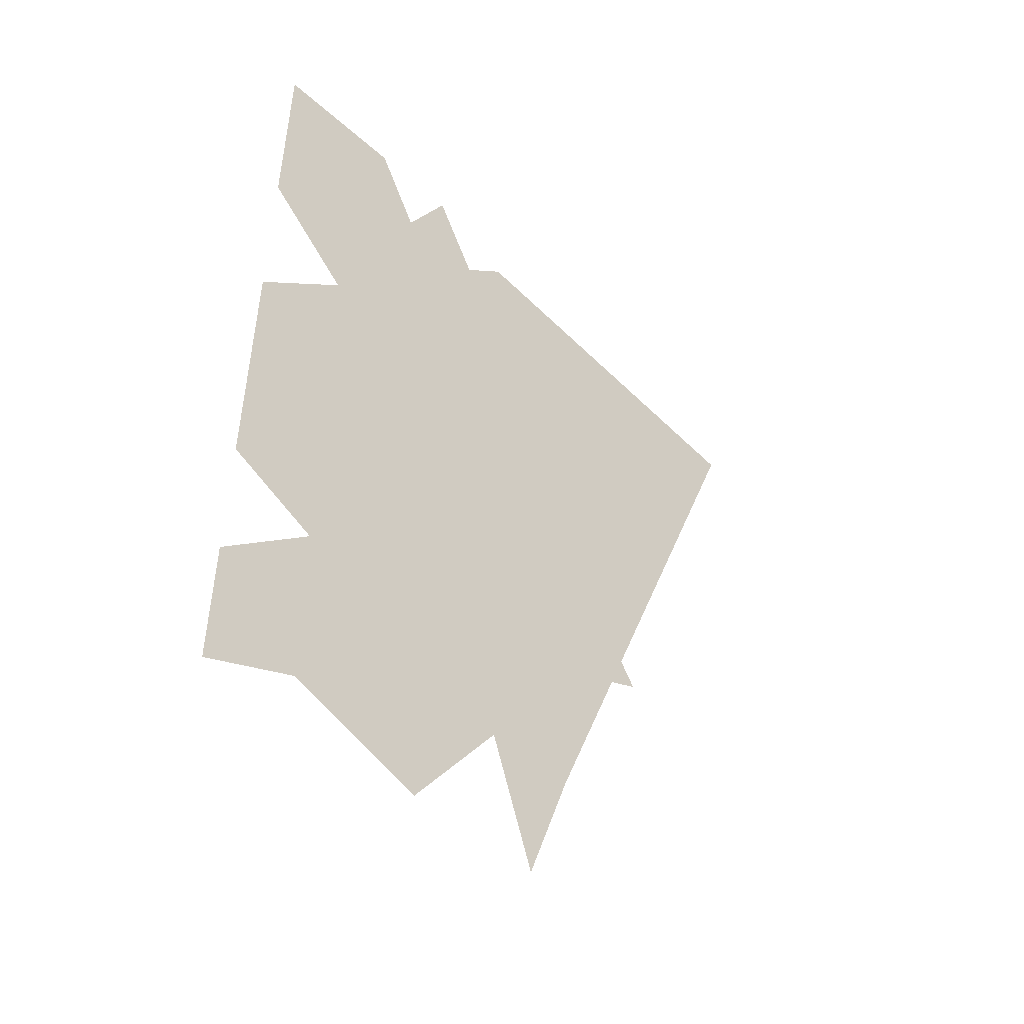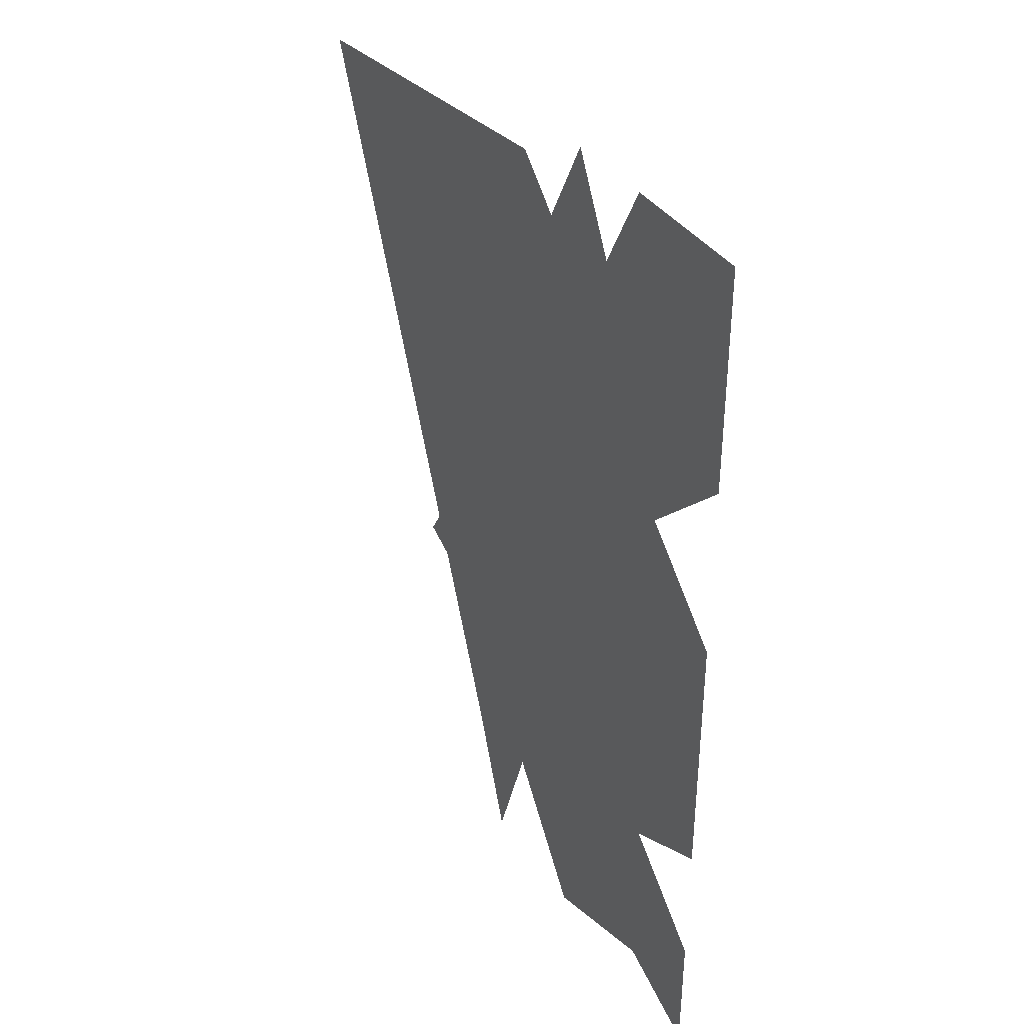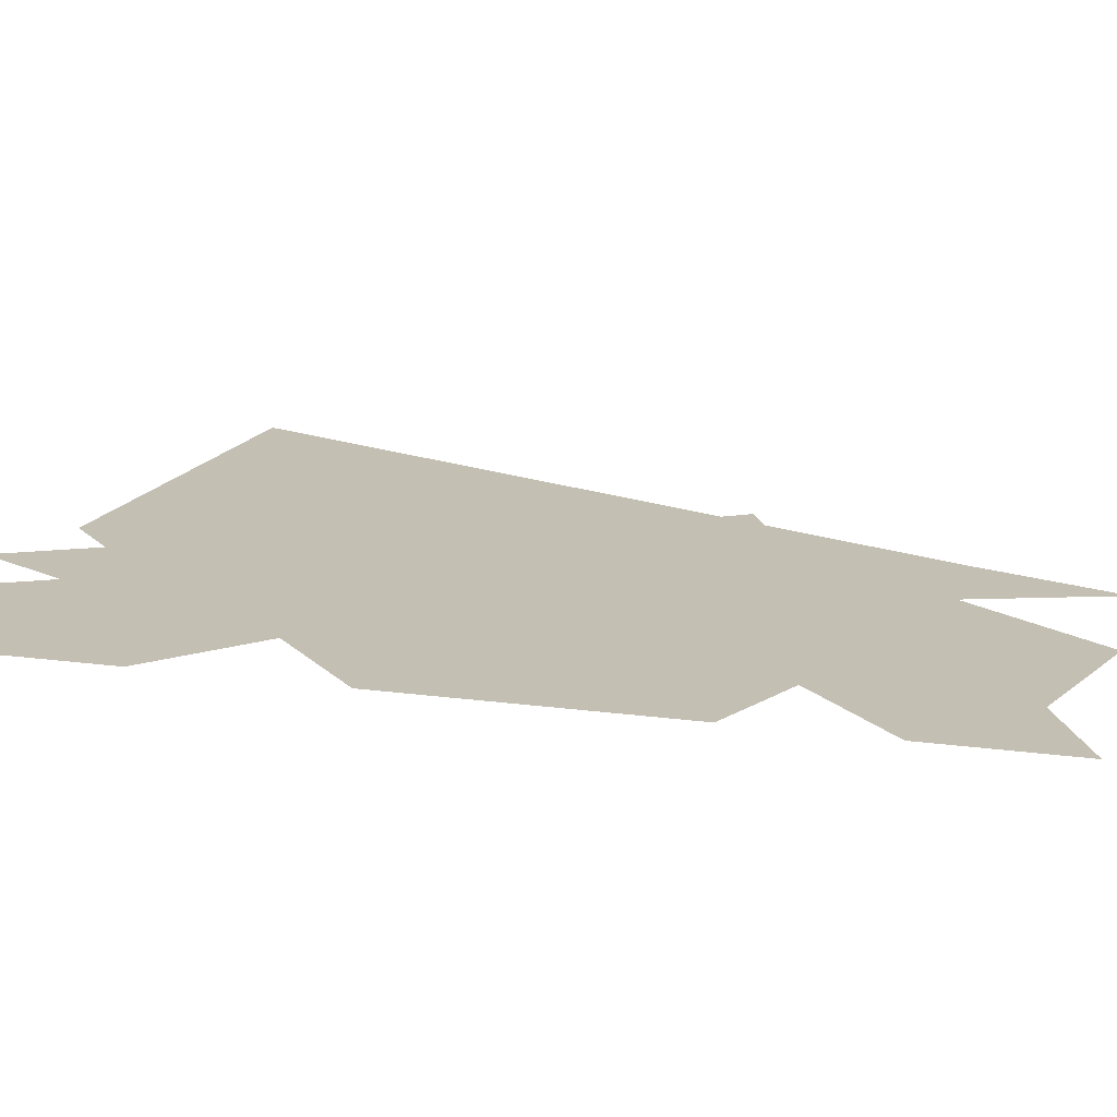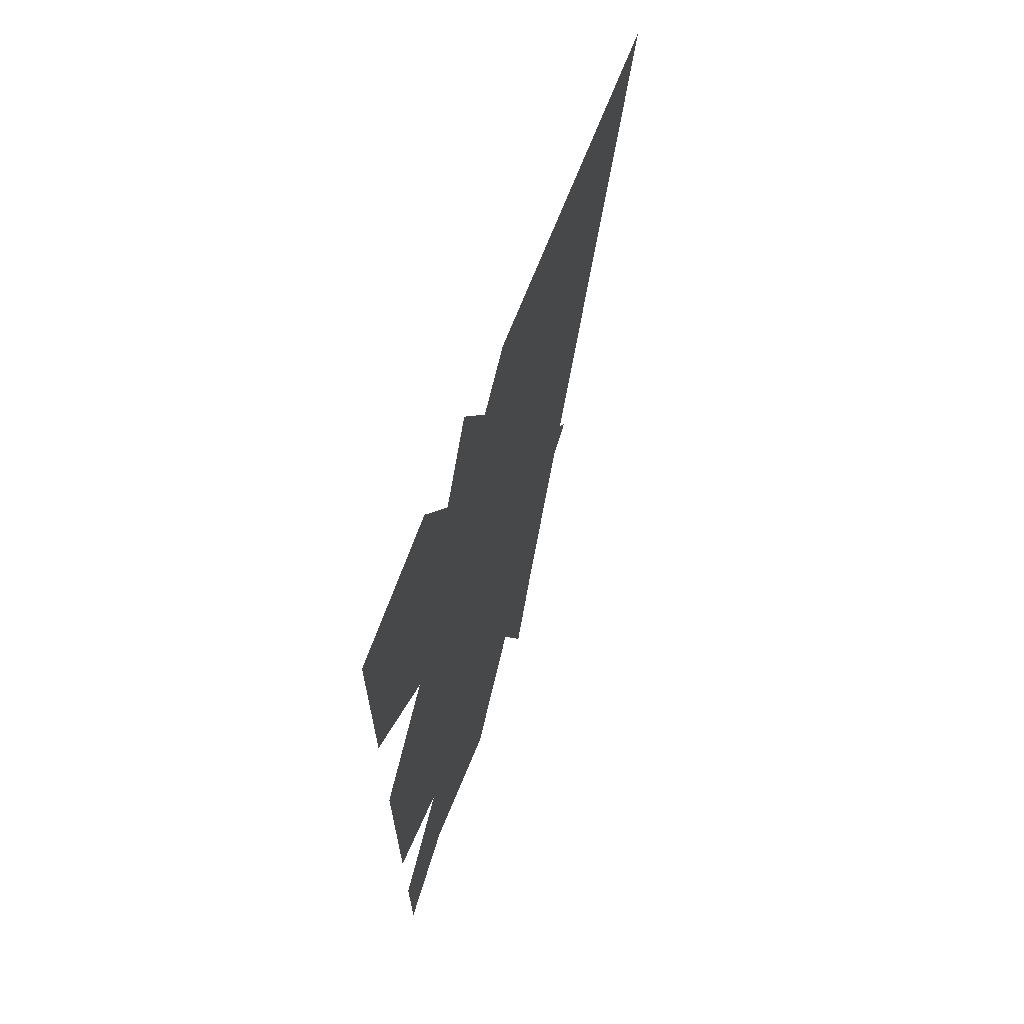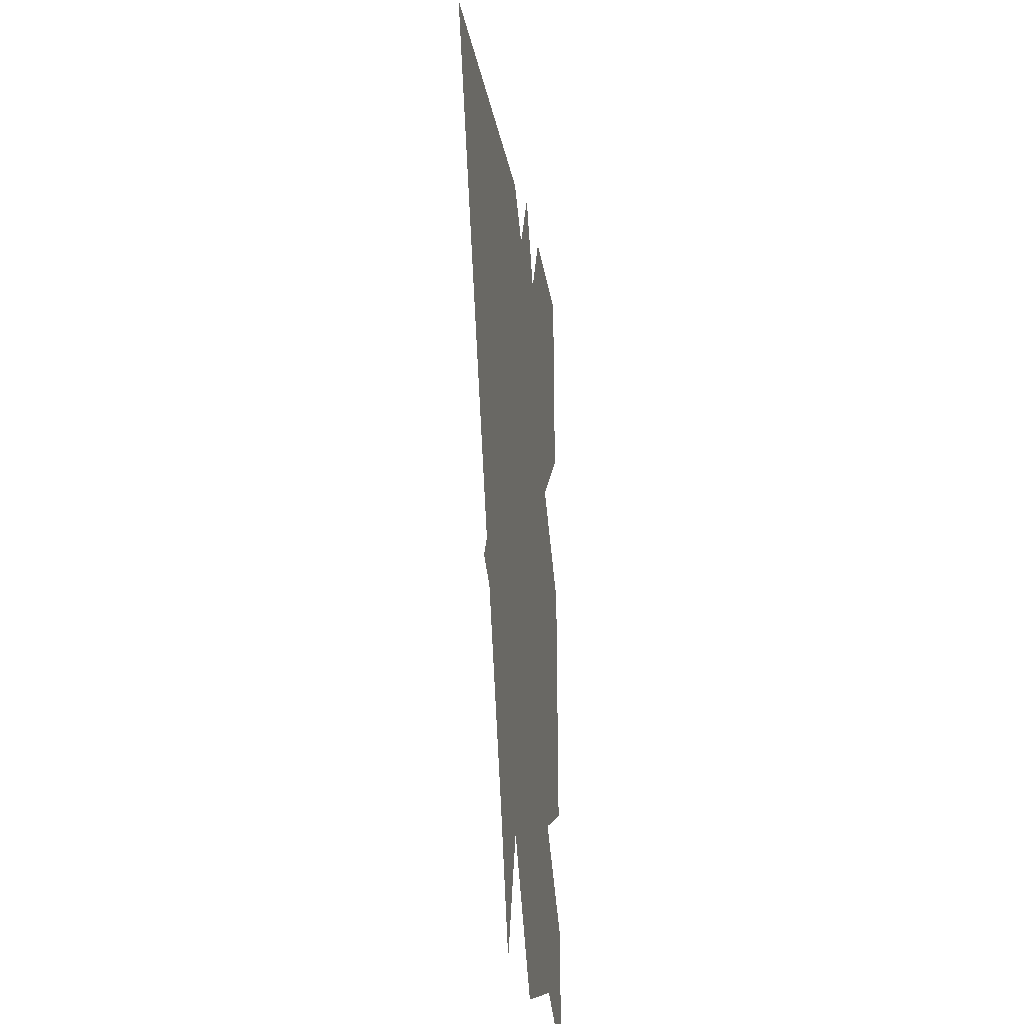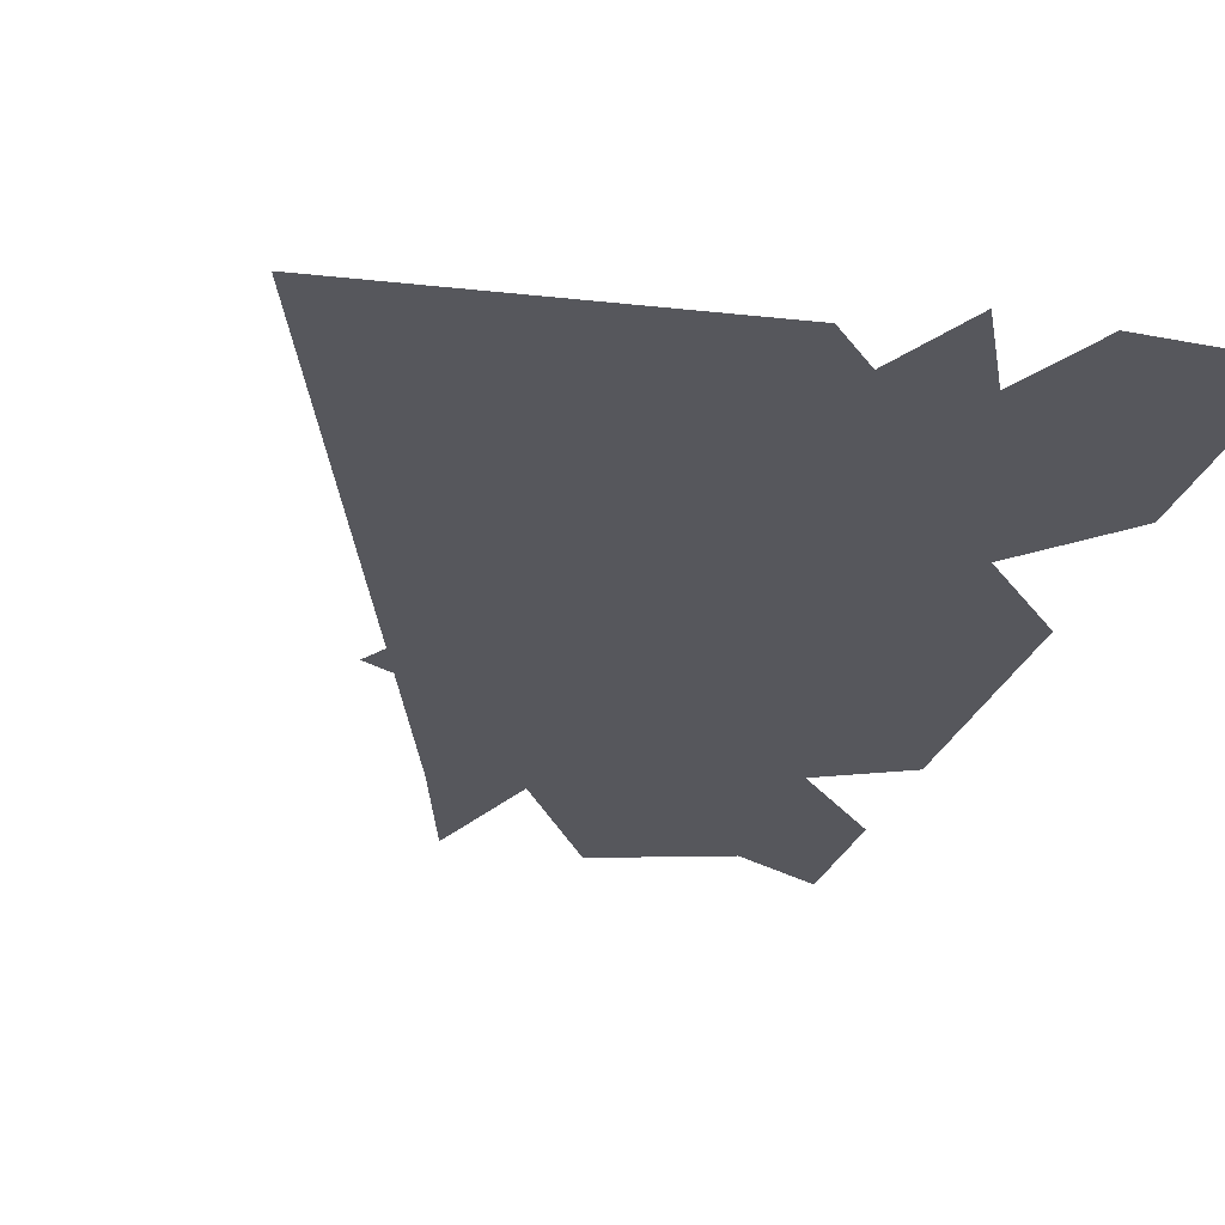
<metadata>
{"format":"obj","ext":"obj","renderer":"f3d","projection":"perspective","resolution":1024,"background":"white","views":[{"elev":-51.2,"azim":136.1,"up":"+Z"},{"elev":38.3,"azim":58.8,"up":"+Z"},{"elev":17.9,"azim":104.7,"up":"+Y"},{"elev":68.3,"azim":109.9,"up":"+Z"},{"elev":-28.4,"azim":-81.2,"up":"+Z"},{"elev":-27.6,"azim":-16.6,"up":"+Y"}]}
</metadata>
<code>
v 0.1641 0 0.125
v 0.1797 0 0.08594
v 0.2031 0 0.09375
v 0.1797 0 0.1328
v 0.1172 0 0.1953
v 0.1328 0 0.1484
v 0.1641 0 0.1562
v 0.1406 0 0.1953
v 0.07031 0 0.2656
v 0.08594 0 0.2188
v 0.1172 0 0.2266
v 0.1016 0 0.2656
v 0.375 0 0.2812
v 0.3125 0 0.2188
v 0.4062 0 0.2188
v 0.2812 0 0.2188
v 0.2188 0 0.1562
v 0.3125 0 0.1562
v 0.375 0 0.1875
v 0.3125 0 0.125
v 0.4062 0 0.125
v 0.375 0 0.3125
v 0.3125 0 0.3125
v 0.4375 0 0.1562
v 0.4062 0 0.375
v 0.5 0 0.375
v 0.5 0 0.2188
v 0.03125 0 0.3125
v 0.2812 0 0.3438
v 0.4375 0 -0.125
v 0.2812 0 -0.1875
v 0.4375 0 -0.25
v 0.5 0 -0.1875
v 0.5 0 -0.2812
v 0.2188 0 -0.1875
v 0.25 0 -0.2812
v 0.5 0 0.09375
v 0.5 0 -0.09375
v 0.3438 0 -0.2812
v 0.3438 0 0.375
v 0.1719 0 -0.007812
v 0.1484 0 -0.04688
v 0.1797 0 -0.0625
v 0.1953 0 -0.02344
v 0.1953 0 0.07031
v 0.1797 0 0.03906
v 0.2031 0 0.01562
v 0.2188 0 0.04688
f 1 2 3
f 1 3 4
f 5 6 7
f 5 7 8
f 9 10 11
f 9 11 12
f 13 14 15
f 16 17 18
f 19 20 21
f 41 42 43
f 41 43 44
f 45 46 47
f 45 47 48
f 22 23 24
f 22 24 25
f 25 24 26
f 26 24 27
f 28 24 23
f 28 23 29
f 30 31 32
f 30 32 33
f 33 32 34
f 31 24 35
f 31 35 36
f 31 30 24
f 24 30 37
f 37 30 38
f 35 24 28
f 31 39 32
f 22 40 23

</code>
